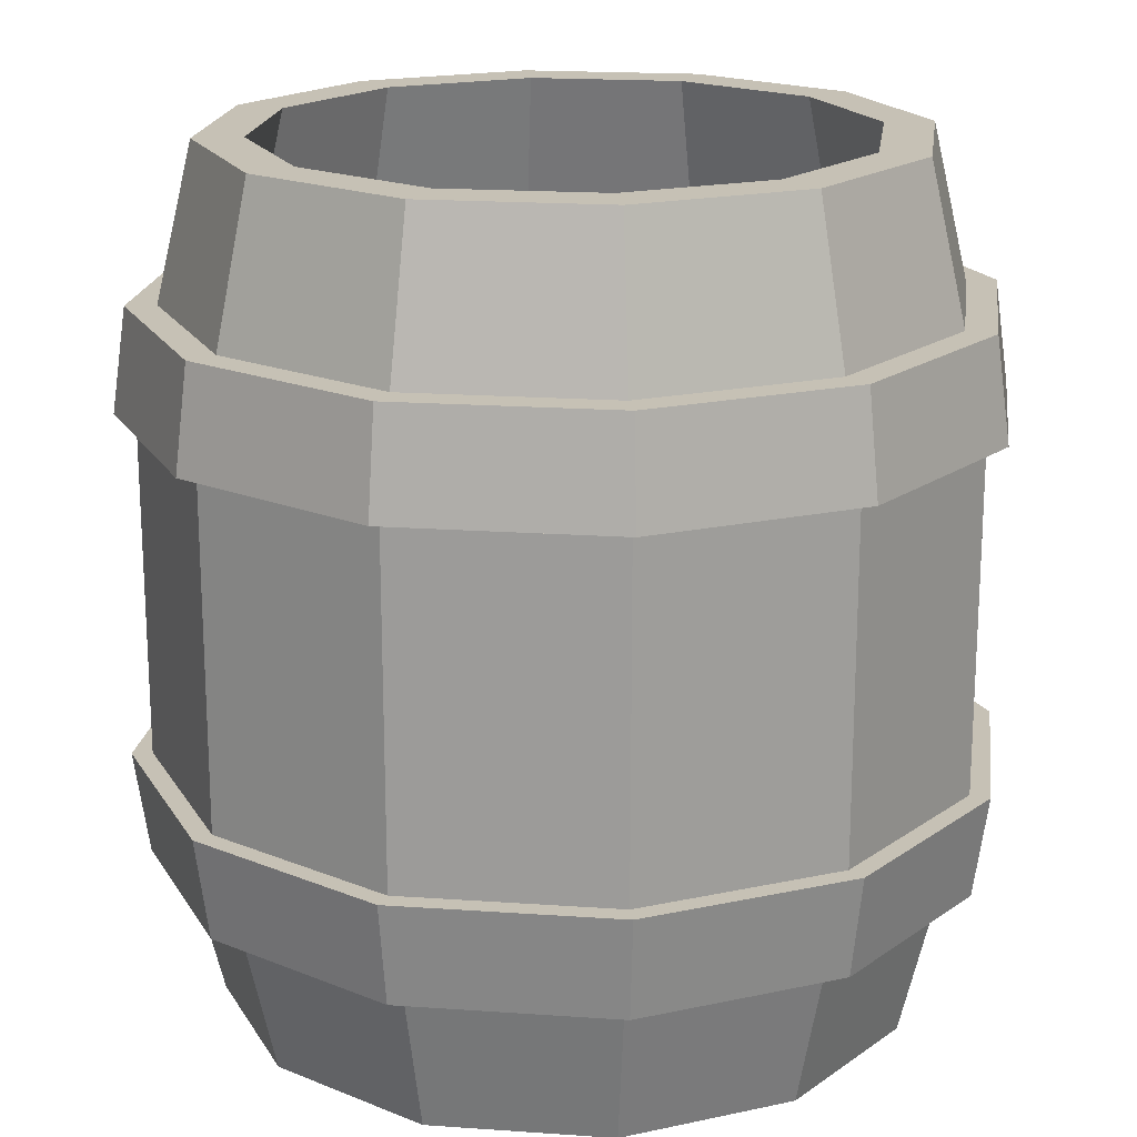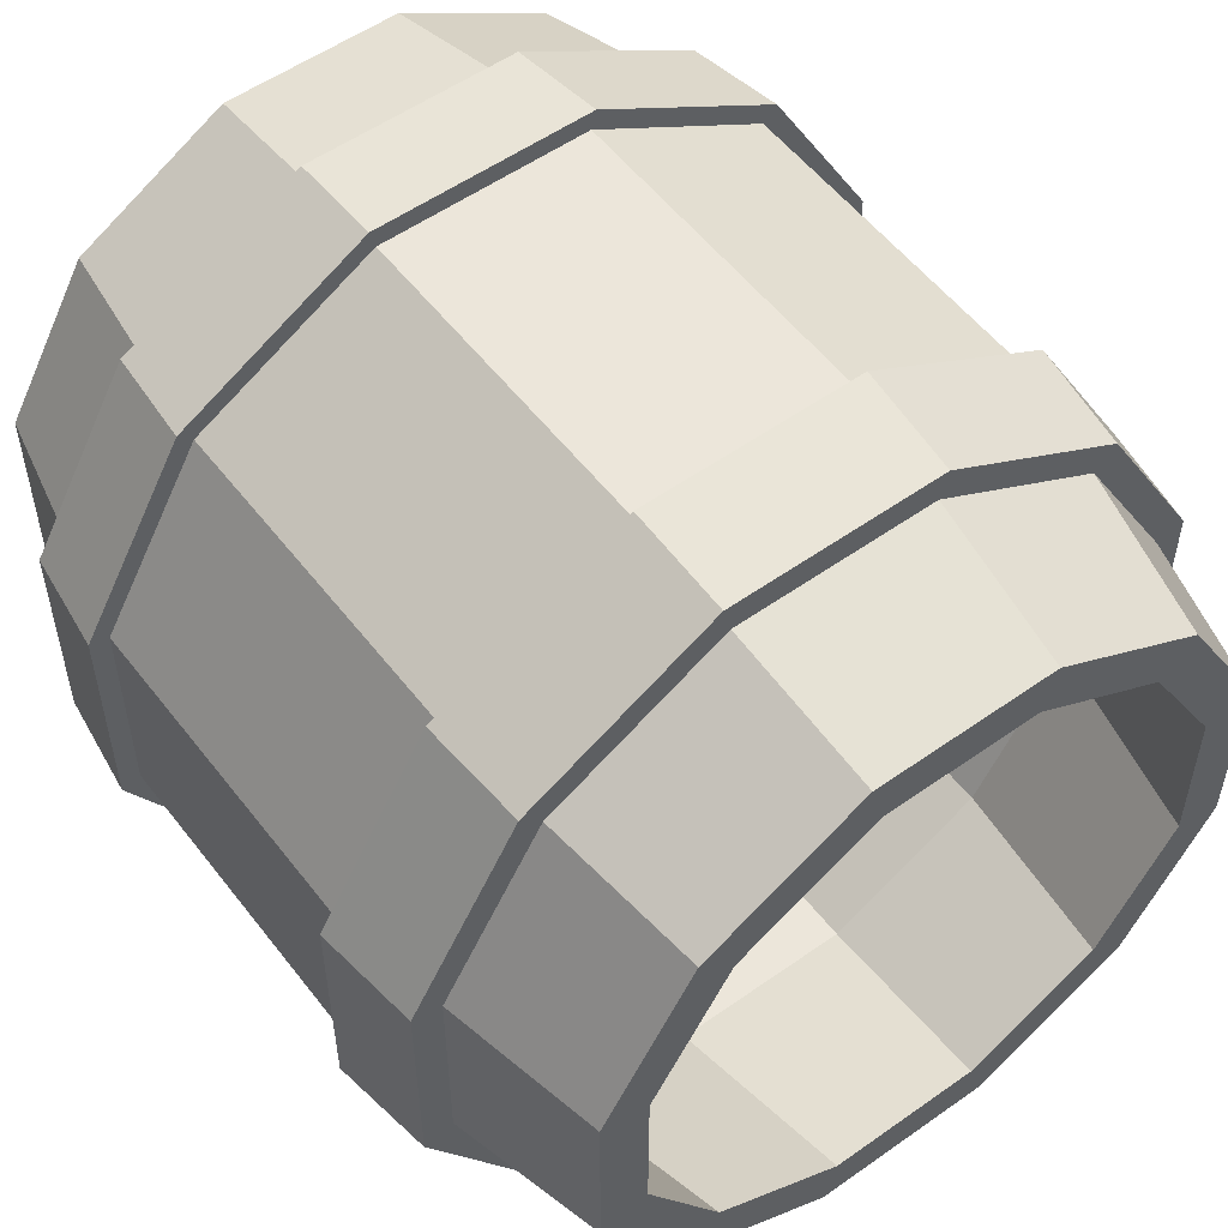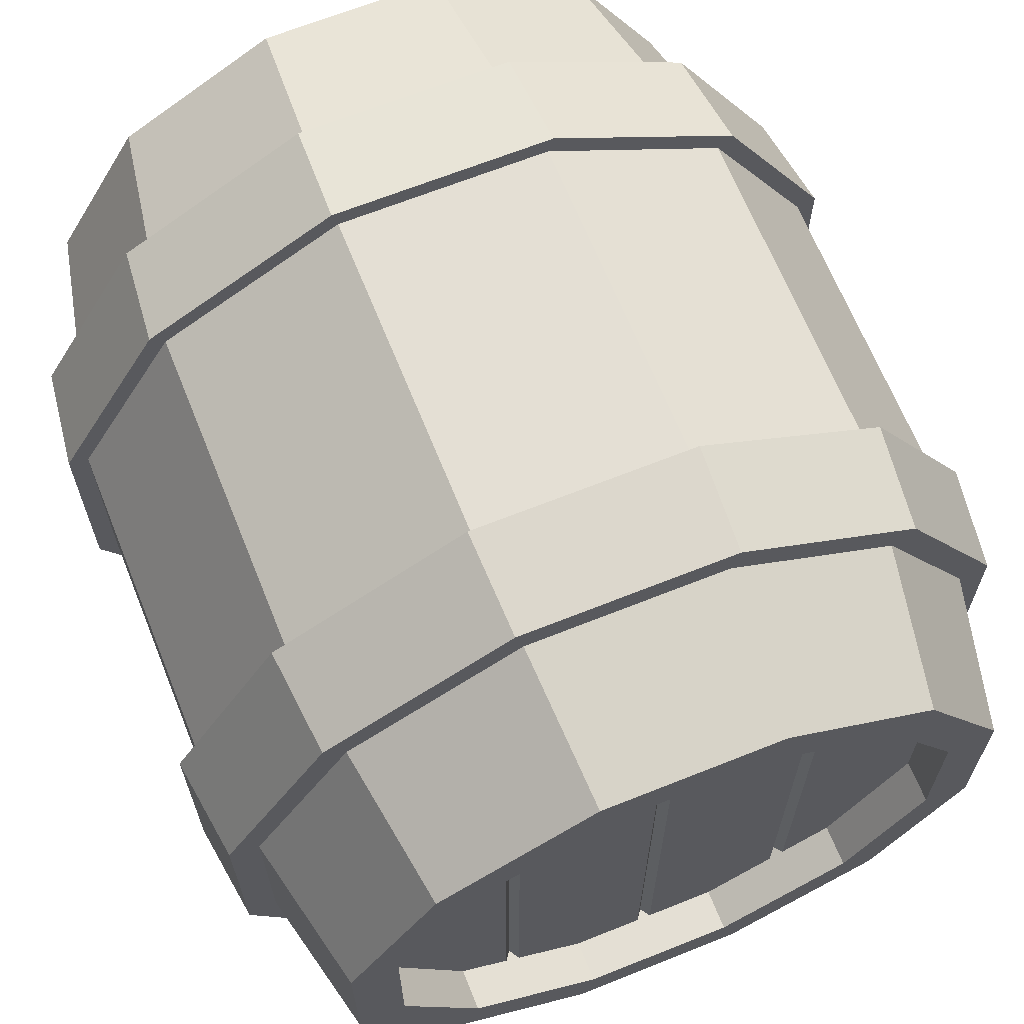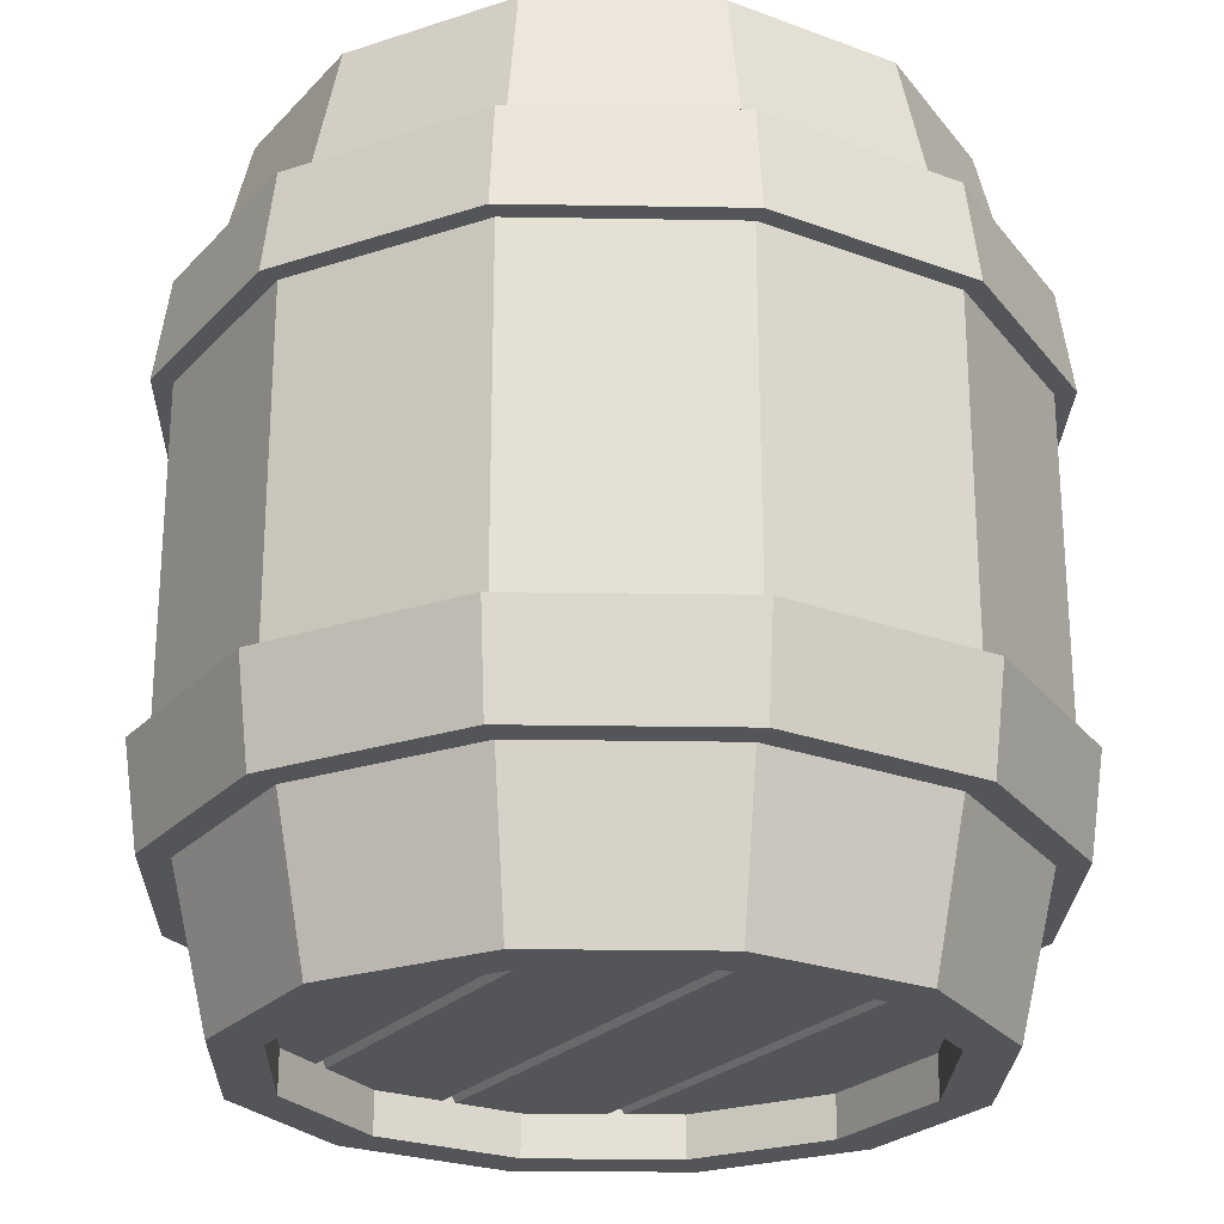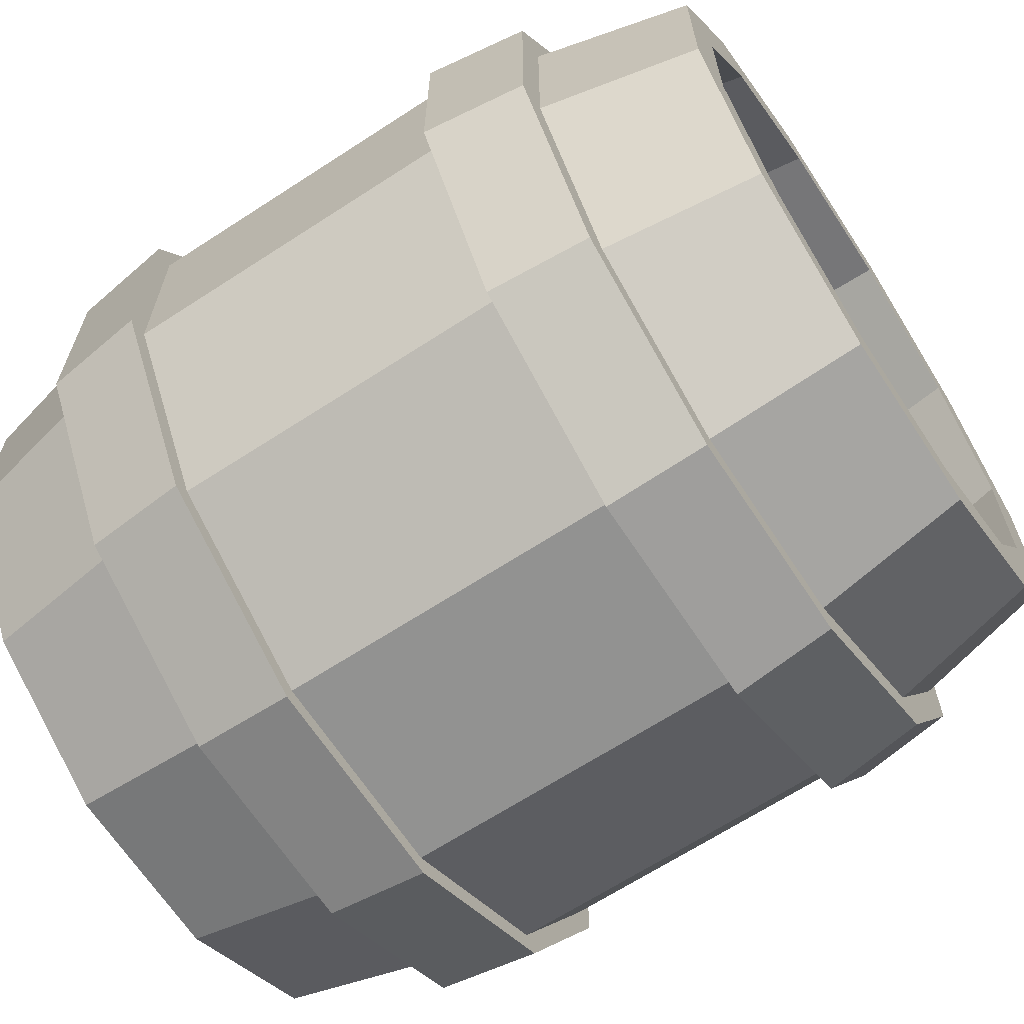
<metadata>
{"format":"obj","ext":"obj","renderer":"f3d","projection":"perspective","resolution":1024,"background":"white","views":[{"elev":18.8,"azim":157.6,"up":"+Y"},{"elev":54.4,"azim":143.1,"up":"+Z"},{"elev":66.3,"azim":-21.9,"up":"+Z"},{"elev":-24.3,"azim":148.4,"up":"+Y"},{"elev":-66.3,"azim":123.2,"up":"+Z"}]}
</metadata>
<code>
o Barril_Abierto_object3.034
v -8.739 0 -2.343
v -8.739 1.301 -2.343
v -8.739 -0 2.339
v -8.739 1.301 2.339
v -6.398 0 -6.398
v -6.398 1.301 -6.398
v -4.468 1.301 -7.513
v -4.684 1.605 -7.388
v -4.901 1.301 -7.263
v -2.343 0 -8.739
v -2.343 1.301 -8.739
v 0.2147 1.301 -8.739
v -0.002085 1.605 -8.739
v -0.2189 1.301 -8.739
v -0.002085 0 -8.739
v 2.339 0 -8.739
v 2.339 1.301 -8.739
v 4.897 1.301 -7.263
v 4.68 1.605 -7.388
v 4.463 1.301 -7.513
v 6.394 0 -6.398
v 6.394 1.301 -6.398
v 8.735 0 -2.343
v 8.735 1.301 -2.343
v 8.735 -0 2.339
v 8.735 1.301 2.339
v 6.394 -0 6.394
v 6.394 1.301 6.394
v 4.463 1.301 7.509
v 4.68 1.605 7.383
v 4.897 1.301 7.258
v 2.339 -0 8.735
v 2.339 1.301 8.735
v -0.2189 1.301 8.735
v -0.002085 1.605 8.735
v 0.2147 1.301 8.735
v -0.002085 -0 8.735
v -2.343 -0 8.735
v -2.343 1.301 8.735
v -4.901 1.301 7.258
v -4.684 1.605 7.383
v -4.468 1.301 7.509
v -6.398 -0 6.394
v -6.398 1.301 6.394
v -0.002085 0 -10.17
v -2.727 0 -10.17
v -7.448 0 -7.448
v -10.17 0 -2.728
v -10.17 -0 2.723
v -7.448 -0 7.444
v -2.727 -0 10.17
v -0.002085 -0 10.17
v 2.723 -0 10.17
v 7.444 -0 7.444
v 10.17 -0 2.723
v 10.17 0 -2.728
v 7.444 0 -7.448
v 2.723 0 -10.17
v 11.25 4.682 -3.016
v 8.232 4.682 -8.237
v -3.016 4.682 11.25
v -0.002085 4.682 11.25
v -0.002085 4.682 12.14
v 3.251 4.682 12.14
v 3.012 4.682 11.25
v 8.232 4.682 8.232
v 8.885 4.682 8.885
v 12.14 4.682 3.251
v 11.25 4.682 3.012
v 12.14 4.682 -3.255
v 8.885 4.682 -8.889
v 3.251 4.682 -12.14
v 3.012 4.682 -11.25
v -0.002085 4.682 -12.14
v -3.255 4.682 -12.14
v -3.016 4.682 -11.25
v -8.889 4.682 -8.889
v -8.236 4.682 -8.237
v -12.14 4.682 -3.255
v -11.25 4.682 -3.016
v -12.14 4.682 3.251
v -11.25 4.682 3.012
v -8.236 4.682 8.232
v -8.889 4.682 8.885
v -3.255 4.682 12.14
v -0.002085 4.682 -11.25
v 12.56 7.804 -3.369
v 12.56 7.804 -0.002201
v 12.56 7.804 3.364
v -11.97 7.804 3.204
v -11.97 7.804 -0.002201
v -12.57 7.804 -0.002201
v -12.57 7.804 -3.369
v -11.97 7.804 -3.209
v -9.2 7.804 -9.2
v -8.762 7.804 -8.762
v -3.369 7.804 -12.57
v -3.208 7.804 -11.97
v 3.365 7.804 -12.57
v 3.204 7.804 -11.97
v 9.196 7.804 -9.2
v 8.758 7.804 -8.762
v 11.96 7.804 -3.209
v 11.96 7.804 3.204
v 9.196 7.804 9.196
v 8.758 7.804 8.758
v 3.365 7.804 12.56
v 3.204 7.804 11.96
v -3.369 7.804 12.56
v -3.208 7.804 11.96
v -8.762 7.804 8.758
v -9.2 7.804 9.196
v -12.57 7.804 3.364
v 11.96 7.804 -0.002201
v -11.97 18.21 3.204
v -11.97 18.21 -0.002198
v -11.97 18.21 -3.209
v -12.57 18.21 -0.002198
v -12.57 18.21 3.364
v -9.2 18.21 9.196
v -8.762 18.21 8.758
v -3.369 18.21 12.56
v -3.208 18.21 11.96
v 3.365 18.21 12.56
v 3.204 18.21 11.96
v 9.196 18.21 9.196
v 8.758 18.21 8.758
v 11.96 18.21 3.204
v 12.56 18.21 3.364
v 12.56 18.21 -0.002198
v 12.56 18.21 -3.369
v 11.96 18.21 -3.209
v 9.196 18.21 -9.2
v 8.758 18.21 -8.762
v 3.365 18.21 -12.57
v 3.204 18.21 -11.97
v -3.369 18.21 -12.57
v -3.208 18.21 -11.97
v -8.762 18.21 -8.762
v -9.2 18.21 -9.2
v -12.57 18.21 -3.369
v 11.96 18.21 -0.002198
v 3.251 21.33 -12.14
v 8.885 21.33 -8.889
v -3.016 21.33 -11.25
v -0.002085 21.33 -11.25
v -0.002085 21.33 -12.14
v 3.012 21.33 -11.25
v 8.232 21.33 -8.237
v 12.14 21.33 -3.255
v 11.25 21.33 -3.016
v 12.14 21.33 3.251
v 11.25 21.33 3.012
v 8.885 21.33 8.885
v 8.232 21.33 8.232
v 3.251 21.33 12.14
v 3.012 21.33 11.25
v -0.002085 21.33 12.14
v -3.255 21.33 12.14
v -3.016 21.33 11.25
v -8.889 21.33 8.885
v -8.236 21.33 8.232
v -12.14 21.33 3.251
v -11.25 21.33 3.012
v -12.14 21.33 -3.255
v -11.25 21.33 -3.016
v -8.236 21.33 -8.237
v -8.889 21.33 -8.889
v -3.255 21.33 -12.14
v -0.002085 21.33 11.25
v 2.723 26.01 -10.17
v 7.444 26.01 -7.448
v 2.339 26.01 8.735
v -0.002085 26.01 8.735
v -0.002085 26.01 10.17
v -2.727 26.01 10.17
v -2.343 26.01 8.735
v -7.448 26.01 7.444
v -6.398 26.01 6.394
v -8.739 26.01 2.339
v -10.17 26.01 2.723
v -10.17 26.01 -2.728
v -8.739 26.01 -2.343
v -7.448 26.01 -7.448
v -6.398 26.01 -6.398
v -2.727 26.01 -10.17
v -2.343 26.01 -8.739
v -0.002085 26.01 -10.17
v 2.339 26.01 -8.739
v 6.394 26.01 -6.398
v 10.17 26.01 -2.728
v 8.735 26.01 -2.343
v 8.735 26.01 2.339
v 10.17 26.01 2.723
v 7.444 26.01 7.444
v 6.394 26.01 6.394
v 2.723 26.01 10.17
v -0.002085 26.01 -8.739
v 10.19 19.91 2.729
v 10.19 19.91 -2.734
v 10.19 7.985 2.729
v 10.19 7.985 -2.734
v 7.46 7.985 7.46
v 7.46 19.91 7.46
v 2.729 7.985 10.19
v 2.729 19.91 10.19
v -2.733 7.985 10.19
v -2.733 19.91 10.19
v -7.464 7.985 7.46
v -7.464 19.91 7.46
v -10.2 7.985 2.729
v -10.2 19.91 2.729
v -10.2 7.985 -2.734
v -10.2 19.91 -2.734
v -7.464 7.985 -7.464
v -7.464 19.91 -7.464
v -2.733 7.985 -10.2
v -2.733 19.91 -10.2
v 2.729 7.985 -10.2
v 2.729 19.91 -10.2
v 7.46 7.985 -7.464
v 7.46 19.91 -7.464
v 4.91 3.902 -7.812
v 5.148 3.598 -7.59
v 5.387 3.902 -7.536
v 6.747 3.902 -6.751
v 2.468 3.902 -9.221
v 6.747 3.902 6.747
v 9.217 3.902 2.468
v 9.217 3.902 -2.472
v 5.387 3.902 7.532
v 5.148 3.598 7.586
v 4.91 3.902 7.807
v 0.2364 3.902 -9.221
v 0.2364 3.902 9.217
v 2.468 3.902 9.217
v -0.002085 3.598 9.144
v -0.002085 3.598 -9.149
v -0.2405 3.902 9.217
v -0.2405 3.902 -9.221
v -2.472 3.902 -9.221
v -4.914 3.902 -7.812
v -4.914 3.902 7.807
v -2.472 3.902 9.217
v -5.153 3.598 7.586
v -5.153 3.598 -7.59
v -5.391 3.902 7.532
v -5.391 3.902 -7.536
v -6.751 3.902 -6.751
v -9.221 3.902 -2.472
v -9.221 3.902 2.468
v -6.751 3.902 6.747
g Barril_Abierto_object3.034_Barril_Abierto_object3.034_Material.001
f 1 2 3
f 2 4 3
f 5 6 1
f 6 2 1
f 7 8 9
f 9 6 5
f 9 5 7
f 5 10 7
f 10 11 7
f 12 13 14
f 14 10 15
f 14 11 10
f 15 12 14
f 15 16 12
f 16 17 12
f 18 19 20
f 20 16 21
f 20 17 16
f 20 21 18
f 21 22 18
f 23 24 21
f 24 22 21
f 25 26 23
f 26 24 23
f 27 28 25
f 28 26 25
f 29 30 31
f 31 28 27
f 31 27 29
f 27 32 29
f 32 33 29
f 34 35 36
f 36 32 37
f 36 33 32
f 37 38 34
f 34 36 37
f 38 39 34
f 40 41 42
f 42 38 43
f 42 39 38
f 42 43 40
f 43 44 40
f 19 30 20
f 30 29 20
f 18 31 19
f 31 30 19
f 22 24 26
f 18 22 28
f 28 31 18
f 22 26 28
f 13 35 14
f 35 34 14
f 12 36 13
f 36 35 13
f 29 33 36
f 29 36 12
f 12 17 20
f 12 20 29
f 9 8 41
f 9 41 40
f 42 41 7
f 41 8 7
f 34 39 42
f 42 7 14
f 7 11 14
f 14 34 42
f 16 15 45
f 46 45 10
f 47 46 5
f 1 48 47
f 1 49 48
f 3 50 49
f 43 51 50
f 38 52 51
f 53 52 32
f 54 53 27
f 55 54 25
f 56 55 23
f 23 21 57
f 21 58 57
f 23 57 56
f 55 25 23
f 54 27 25
f 53 32 27
f 52 37 32
f 38 37 52
f 43 38 51
f 3 43 50
f 1 3 49
f 47 5 1
f 46 10 5
f 45 15 10
f 21 16 58
f 16 45 58
f 59 56 60
f 56 57 60
f 61 62 63
f 64 63 65
f 66 67 64
f 66 68 67
f 69 70 68
f 59 71 70
f 60 72 71
f 73 74 72
f 75 74 76
f 77 75 78
f 79 77 80
f 81 79 82
f 82 83 84
f 83 85 84
f 82 84 81
f 79 80 82
f 77 78 80
f 75 76 78
f 74 86 76
f 73 86 74
f 60 73 72
f 59 60 71
f 69 59 70
f 66 69 68
f 64 65 66
f 63 62 65
f 83 61 85
f 61 63 85
f 70 87 88
f 88 89 68
f 68 70 88
f 90 91 92
f 93 92 94
f 95 93 96
f 97 95 98
f 99 97 100
f 101 99 102
f 102 103 87
f 103 88 87
f 89 88 104
f 105 89 106
f 107 105 108
f 109 107 110
f 110 111 112
f 111 113 112
f 110 112 109
f 107 108 110
f 105 106 108
f 89 104 106
f 88 114 104
f 103 114 88
f 87 101 102
f 99 100 102
f 97 98 100
f 95 96 98
f 93 94 96
f 92 91 94
f 111 90 113
f 90 92 113
f 91 90 115
f 91 115 116
f 116 117 94
f 116 94 91
f 117 116 118
f 119 118 115
f 120 119 121
f 122 120 123
f 124 122 125
f 126 124 127
f 127 128 129
f 128 130 129
f 131 130 132
f 133 131 134
f 135 133 136
f 137 135 138
f 138 139 140
f 139 141 140
f 138 140 137
f 135 136 138
f 133 134 136
f 131 132 134
f 130 142 132
f 128 142 130
f 129 126 127
f 124 125 127
f 122 123 125
f 120 121 123
f 119 115 121
f 118 116 115
f 139 117 141
f 117 118 141
f 135 143 133
f 143 144 133
f 145 146 147
f 143 147 148
f 149 144 143
f 149 150 144
f 151 152 150
f 153 154 152
f 155 156 154
f 157 158 156
f 159 158 160
f 161 159 162
f 163 161 164
f 165 163 166
f 167 168 165
f 167 169 168
f 165 166 167
f 163 164 166
f 161 162 164
f 159 160 162
f 158 170 160
f 157 170 158
f 155 157 156
f 153 155 154
f 151 153 152
f 149 151 150
f 143 148 149
f 147 146 148
f 167 145 169
f 145 147 169
f 148 171 149
f 171 172 149
f 173 174 175
f 176 175 177
f 178 176 179
f 180 181 178
f 180 182 181
f 183 184 182
f 185 186 184
f 187 188 186
f 171 188 189
f 172 171 190
f 191 172 192
f 192 193 194
f 193 195 194
f 196 197 195
f 193 196 195
f 192 194 191
f 172 190 192
f 171 189 190
f 188 198 189
f 187 198 188
f 185 187 186
f 183 185 184
f 180 183 182
f 178 179 180
f 176 177 179
f 175 174 177
f 196 173 197
f 173 175 197
f 199 193 200
f 193 192 200
f 201 199 202
f 199 200 202
f 203 204 199
f 203 199 201
f 205 206 204
f 205 204 203
f 207 208 206
f 207 206 205
f 209 210 207
f 210 208 207
f 211 212 209
f 212 210 209
f 213 214 211
f 214 212 211
f 215 216 214
f 215 214 213
f 217 218 216
f 217 216 215
f 219 220 217
f 220 218 217
f 221 222 219
f 222 220 219
f 223 224 225
f 225 226 221
f 225 221 223
f 221 219 223
f 219 227 223
f 228 229 230
f 225 231 228
f 228 226 225
f 228 230 226
f 231 225 232
f 225 224 232
f 232 224 233
f 224 223 233
f 223 227 234
f 235 233 234
f 235 236 233
f 233 223 234
f 235 234 237
f 234 238 237
f 237 238 239
f 238 240 239
f 240 241 242
f 243 239 240
f 243 244 239
f 240 242 243
f 243 242 245
f 242 246 245
f 245 246 247
f 246 248 247
f 249 250 251
f 247 248 249
f 249 252 247
f 249 251 252
f 230 202 221
f 230 221 226
f 240 238 234
f 234 227 219
f 234 219 240
f 219 217 240
f 217 241 240
f 248 246 242
f 242 217 215
f 242 241 217
f 242 215 248
f 215 249 248
f 249 215 250
f 215 213 250
f 250 213 251
f 213 211 251
f 251 211 252
f 211 209 252
f 243 245 247
f 247 252 209
f 243 247 209
f 209 207 243
f 207 244 243
f 235 237 239
f 239 207 205
f 239 244 207
f 235 239 205
f 205 236 235
f 231 232 233
f 233 205 203
f 233 236 205
f 231 233 203
f 203 228 231
f 228 203 201
f 228 201 229
f 229 201 202
f 229 202 230
f 202 200 221
f 200 222 221
f 200 192 222
f 192 190 222
f 222 190 220
f 190 189 220
f 220 189 198
f 198 187 218
f 220 198 218
f 218 187 216
f 187 185 216
f 216 185 214
f 185 183 214
f 214 183 180
f 214 180 212
f 212 180 179
f 212 179 210
f 210 179 177
f 210 177 208
f 174 173 206
f 208 174 206
f 208 177 174
f 206 173 196
f 206 196 204
f 204 196 193
f 204 193 199
f 188 171 148
f 188 148 146
f 146 145 188
f 145 186 188
f 167 184 186
f 167 186 145
f 166 182 184
f 166 184 167
f 164 181 182
f 164 182 166
f 162 178 181
f 162 181 164
f 160 176 178
f 160 178 162
f 157 197 175
f 175 160 170
f 175 176 160
f 170 157 175
f 155 195 157
f 195 197 157
f 153 194 155
f 194 195 155
f 151 191 153
f 191 194 153
f 149 172 151
f 172 191 151
f 147 143 135
f 137 147 135
f 137 169 147
f 140 168 169
f 140 169 137
f 141 165 168
f 141 168 140
f 118 119 163
f 163 165 118
f 165 141 118
f 120 161 163
f 120 163 119
f 122 159 161
f 122 161 120
f 124 156 158
f 158 159 122
f 124 158 122
f 126 154 124
f 154 156 124
f 129 152 126
f 152 154 126
f 152 129 130
f 130 131 150
f 150 152 130
f 133 144 131
f 144 150 131
f 111 121 115
f 111 115 90
f 111 110 121
f 110 123 121
f 108 125 110
f 125 123 110
f 127 125 106
f 125 108 106
f 127 106 128
f 106 104 128
f 128 104 114
f 114 103 142
f 103 132 142
f 128 114 142
f 132 103 134
f 103 102 134
f 134 102 100
f 134 100 136
f 136 100 138
f 100 98 138
f 138 98 139
f 98 96 139
f 139 96 94
f 139 94 117
f 87 70 101
f 70 71 101
f 101 71 99
f 71 72 99
f 99 72 74
f 74 75 97
f 99 74 97
f 97 75 77
f 97 77 95
f 95 77 79
f 95 79 93
f 92 93 79
f 79 81 92
f 81 113 92
f 113 81 84
f 113 84 112
f 112 84 85
f 112 85 109
f 63 64 107
f 109 63 107
f 109 85 63
f 107 64 105
f 64 67 105
f 105 67 89
f 67 68 89
f 60 57 73
f 57 58 73
f 73 58 45
f 45 76 86
f 45 46 76
f 73 45 86
f 76 46 47
f 76 47 78
f 78 47 48
f 78 48 80
f 80 48 49
f 80 49 82
f 82 49 50
f 82 50 83
f 83 50 51
f 83 51 61
f 52 53 65
f 61 52 62
f 52 65 62
f 61 51 52
f 65 53 66
f 53 54 66
f 66 54 69
f 54 55 69
f 69 55 59
f 55 56 59
f 3 4 43
f 4 44 43
f 44 4 2
f 9 40 44
f 44 6 9
f 44 2 6

</code>
